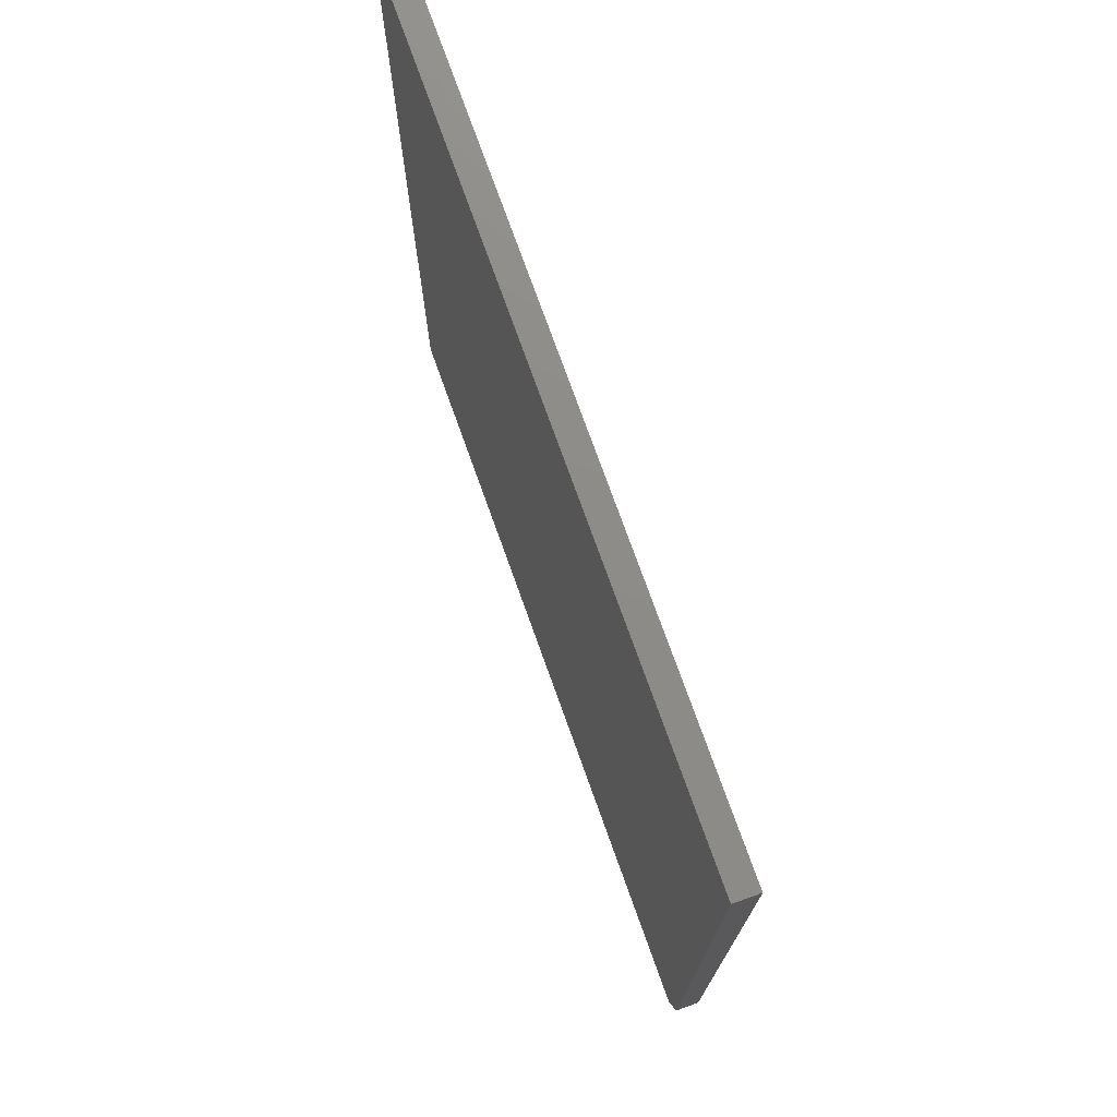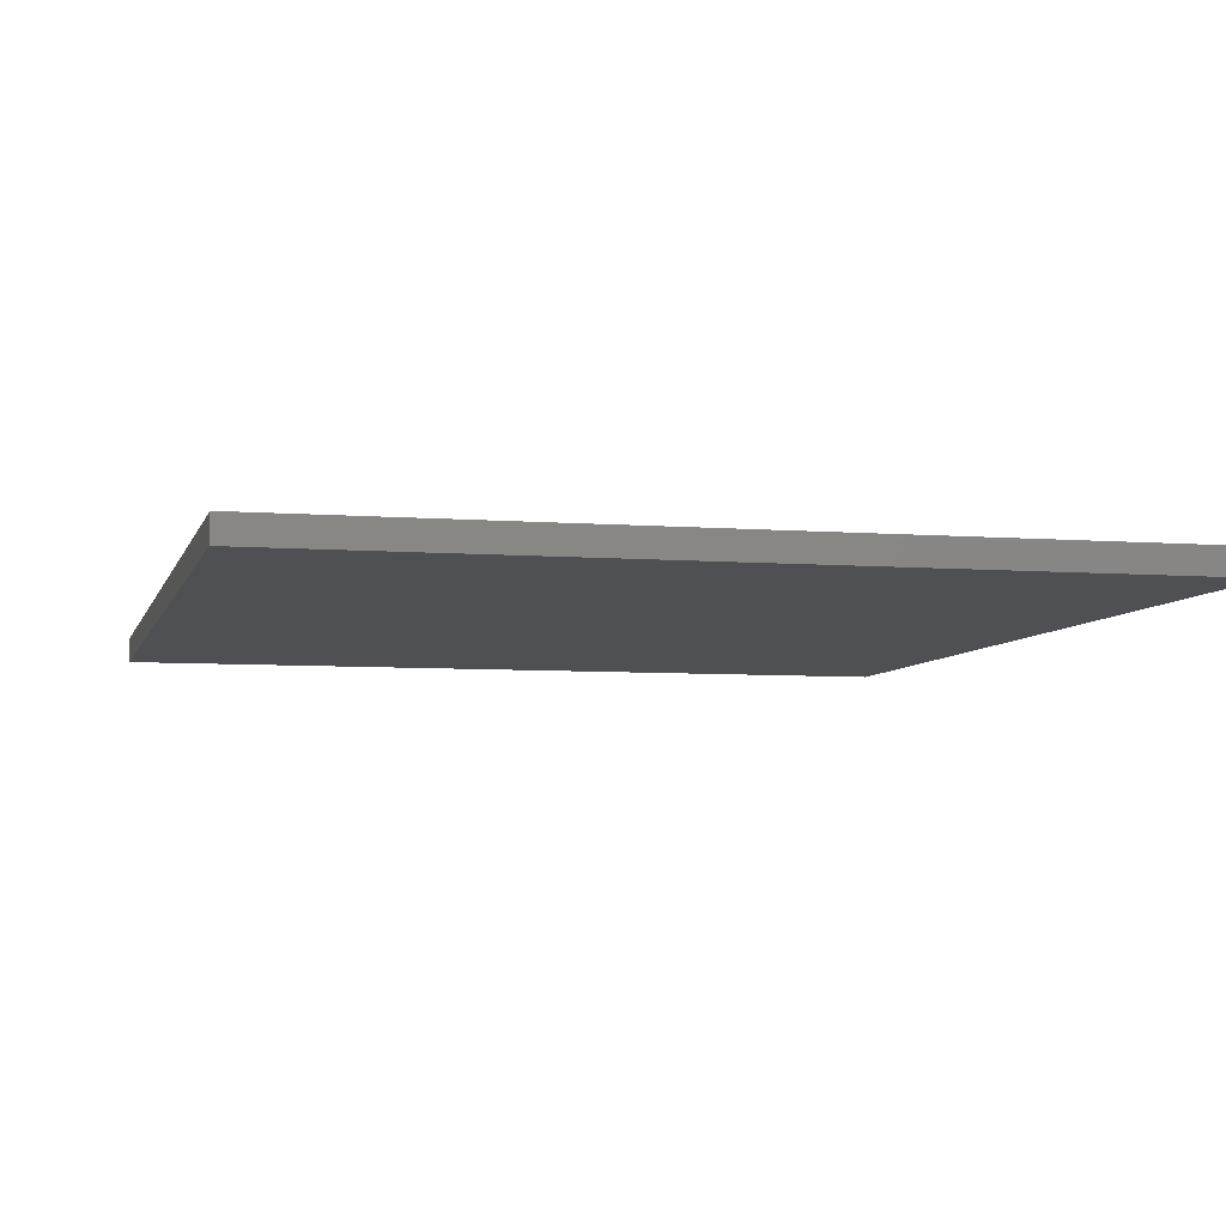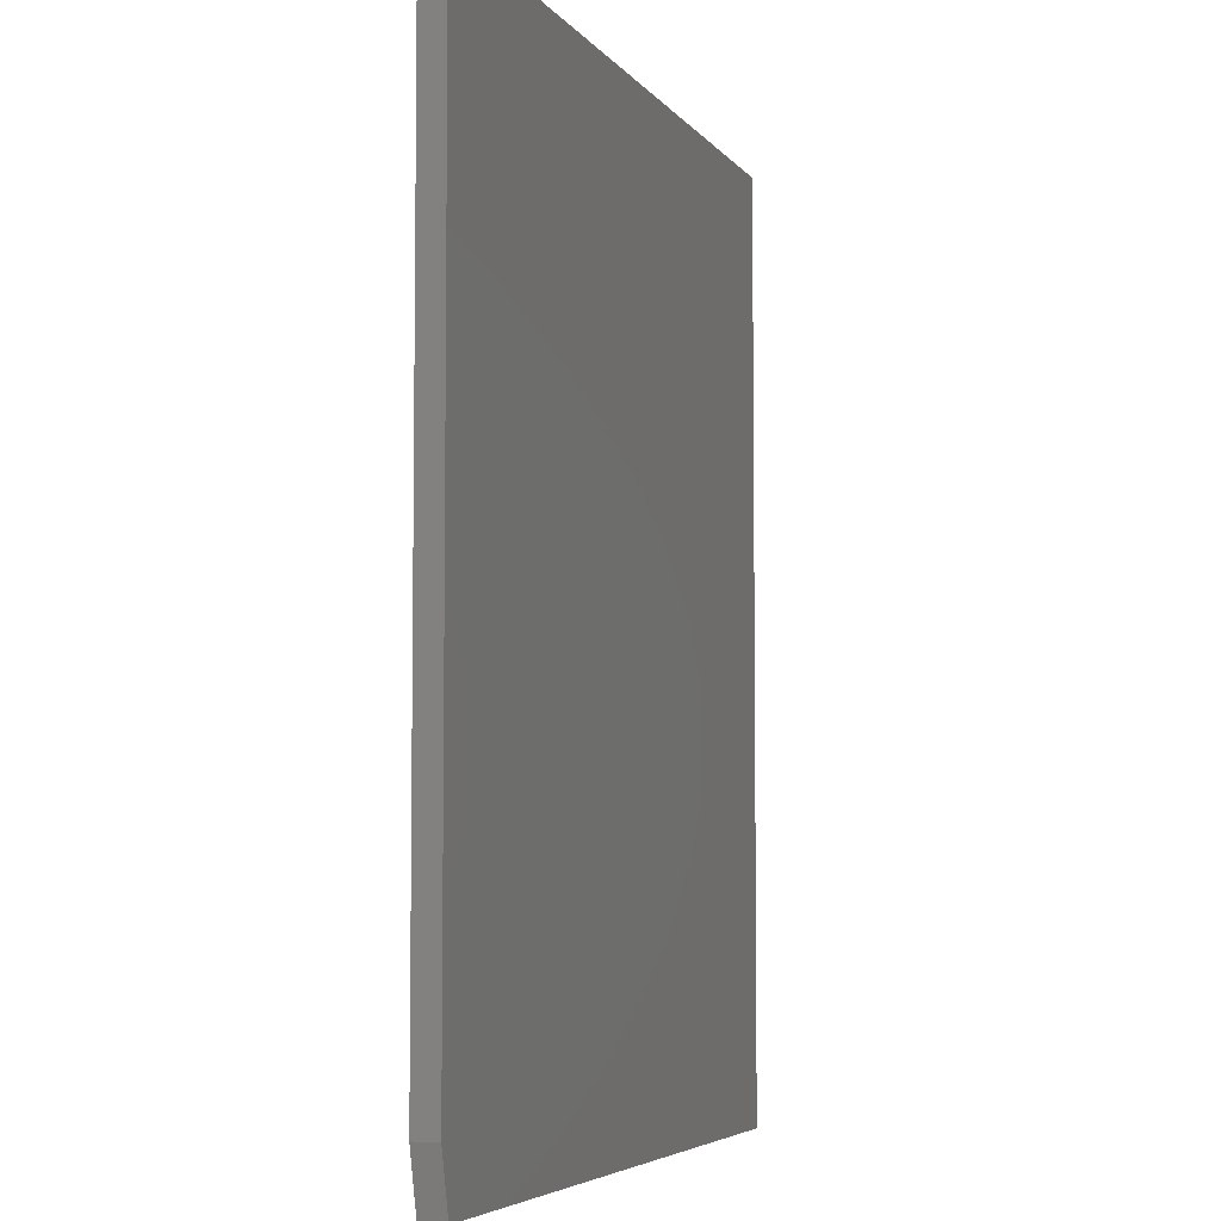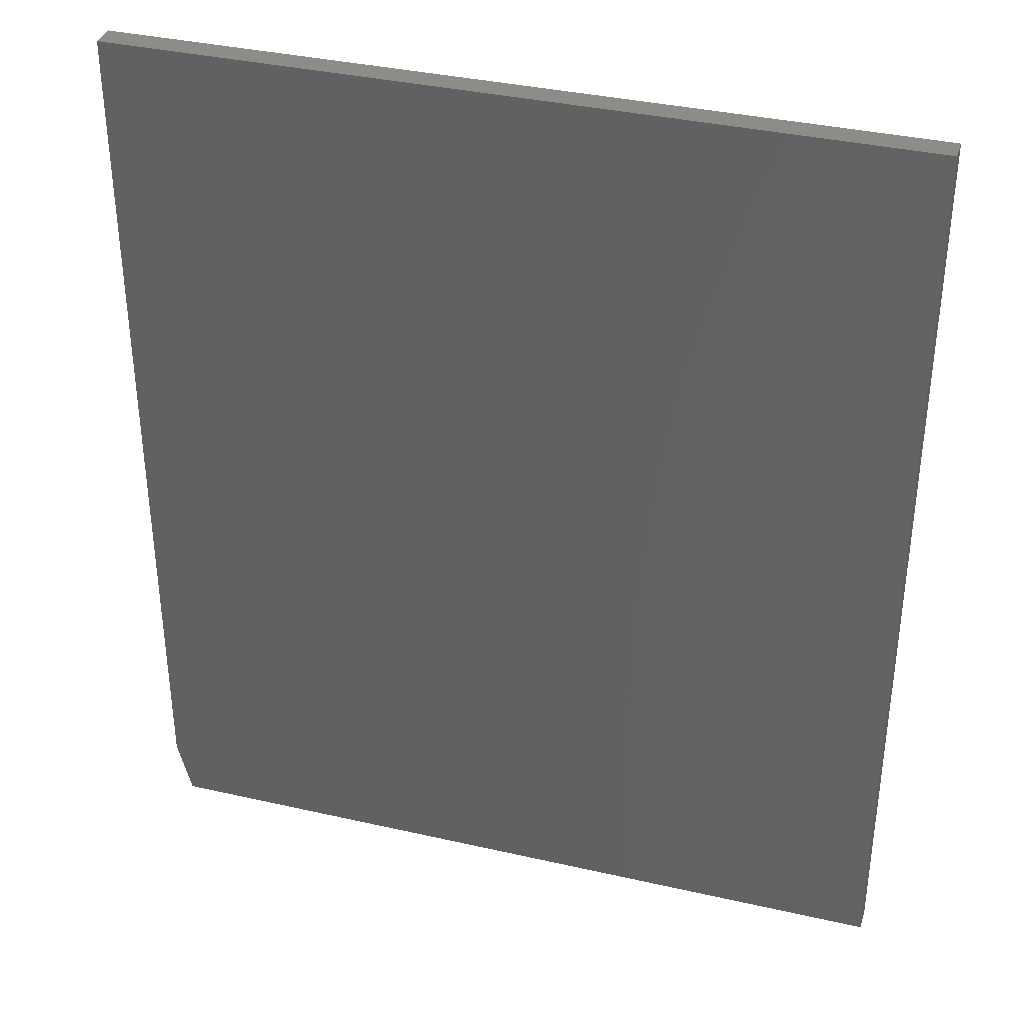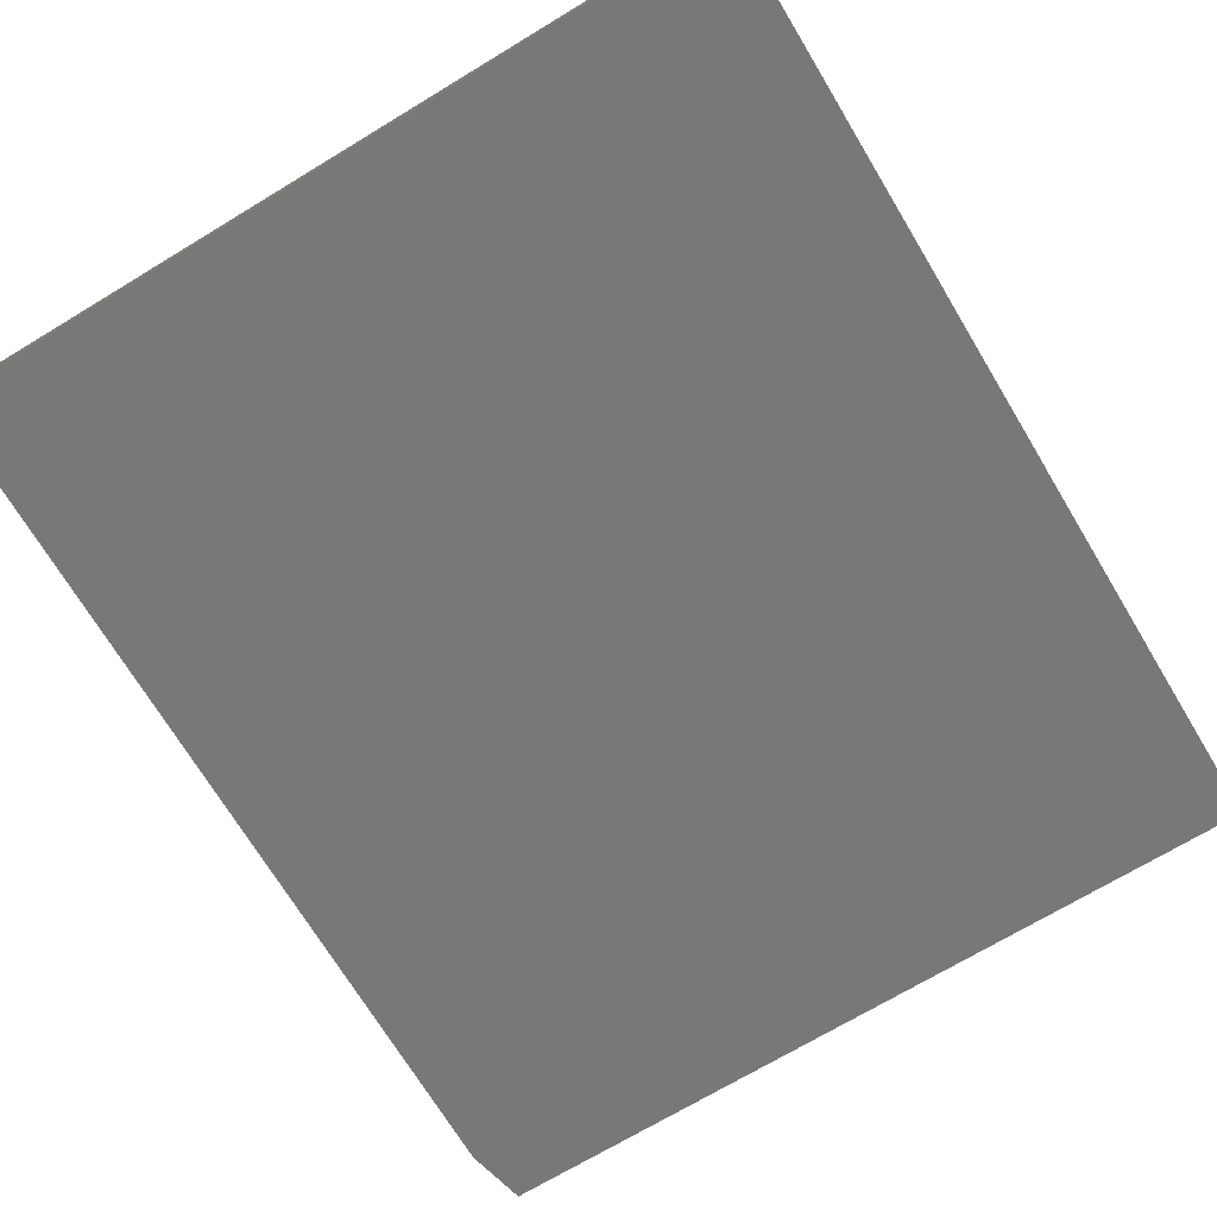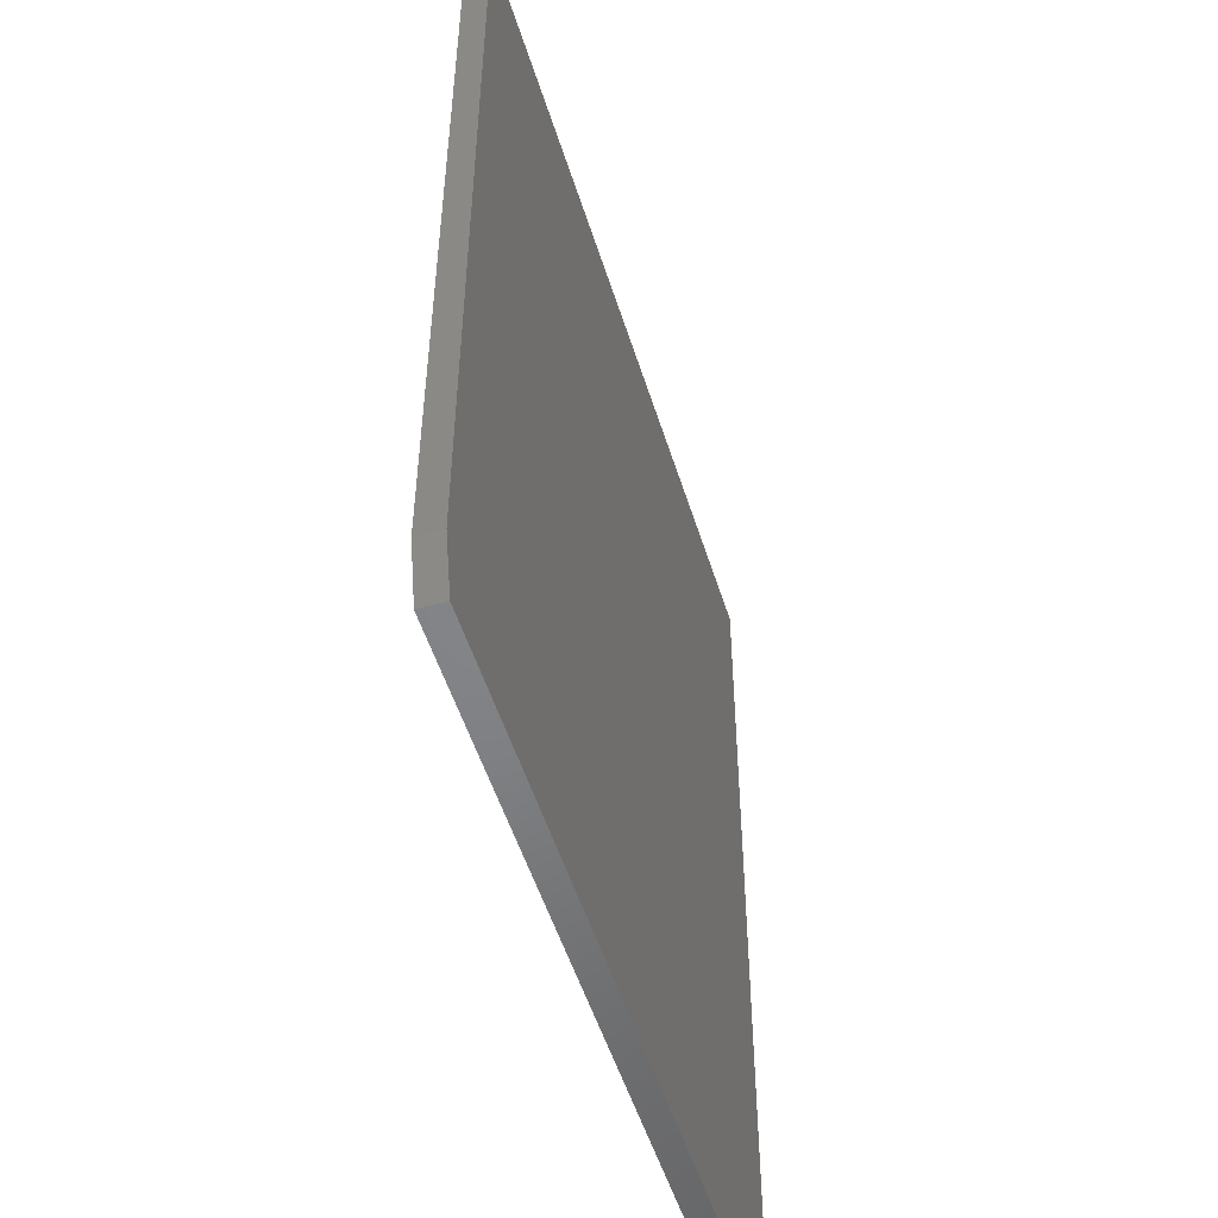
<metadata>
{"format":"stl","ext":"stl","renderer":"f3d","projection":"perspective","resolution":1024,"background":"white","views":[{"elev":75.1,"azim":70.3,"up":"+Y"},{"elev":-6.1,"azim":-13.6,"up":"+Z"},{"elev":-5.3,"azim":109.0,"up":"+Y"},{"elev":36.3,"azim":-163.4,"up":"+Y"},{"elev":-71.0,"azim":-148.9,"up":"+Z"},{"elev":-52.1,"azim":107.1,"up":"+Y"}]}
</metadata>
<code>
# stl→obj: 10 verts, 16 faces
v 0.6383 0.75 0.03906
v -0.6406 0.75 0.03906
v 0.6383 -0.6562 0.03906
v -0.6406 -0.75 0.03906
v 0.6149 -0.75 0.03906
v 0.6149 -0.75 0
v -0.6406 -0.75 0
v 0.6383 -0.6562 0
v -0.6406 0.75 0
v 0.6383 0.75 0
f 1 2 3
f 3 2 4
f 3 4 5
f 6 7 8
f 8 7 9
f 8 9 10
f 3 8 1
f 1 8 10
f 4 7 5
f 5 7 6
f 3 5 8
f 8 5 6
f 2 9 4
f 4 9 7
f 1 10 2
f 2 10 9

</code>
